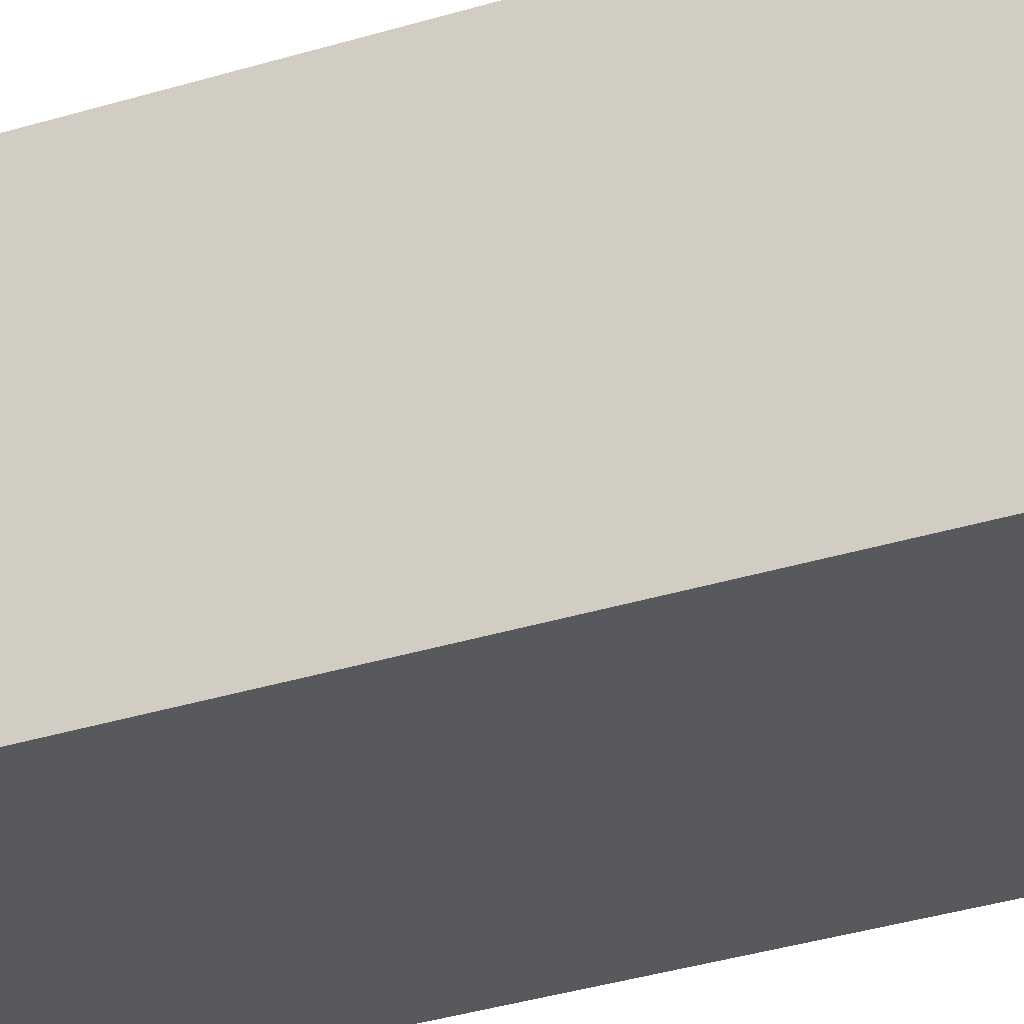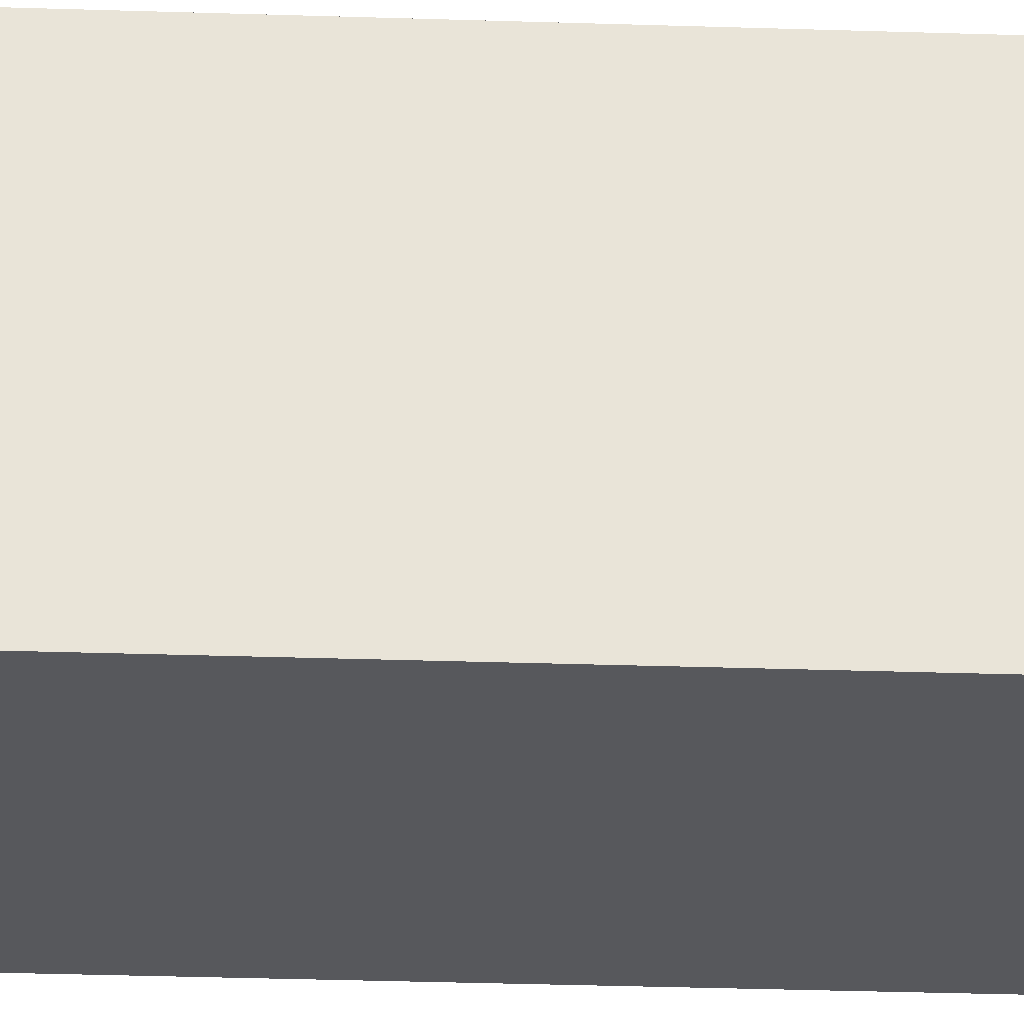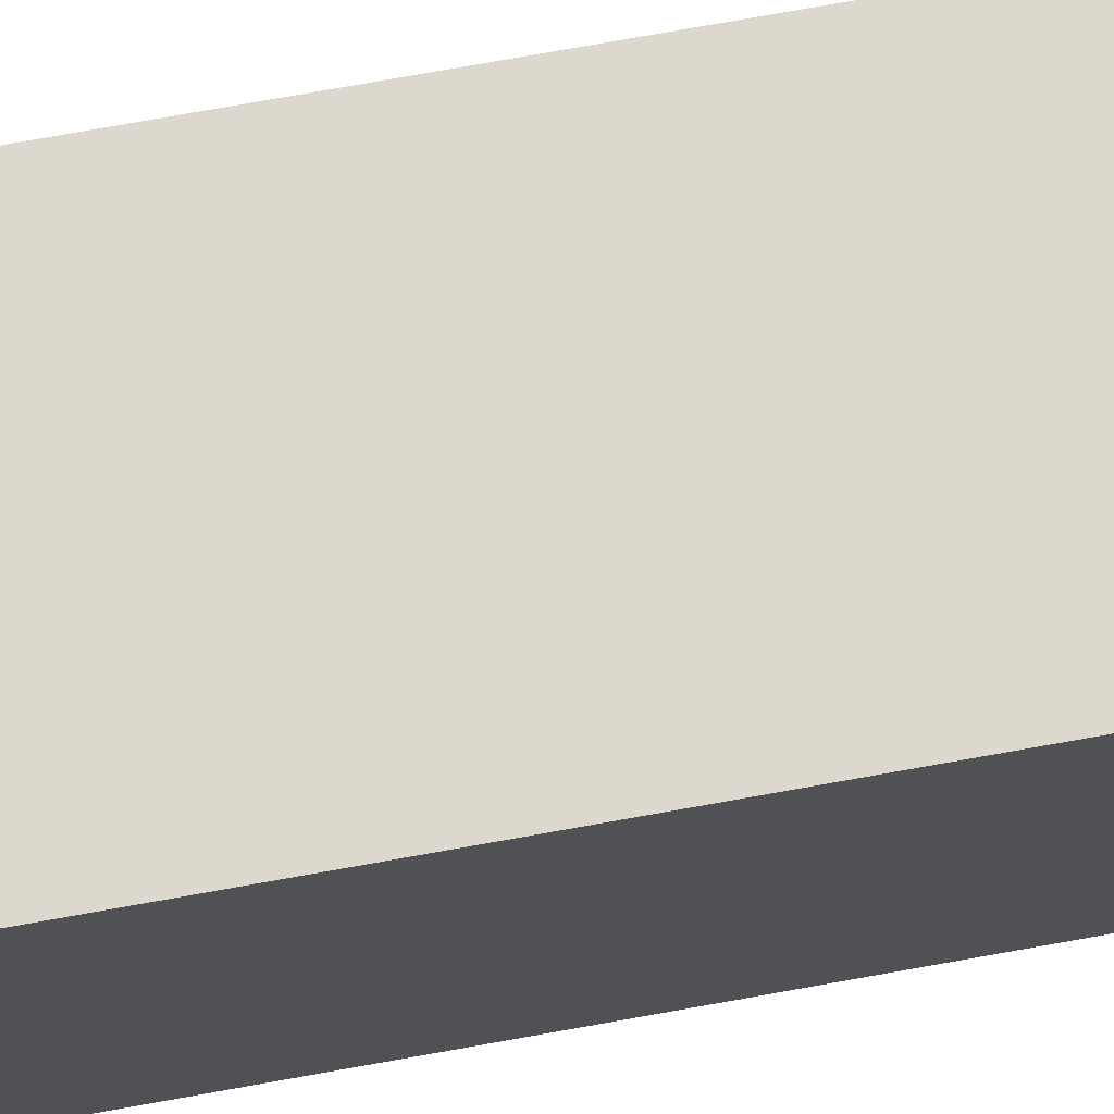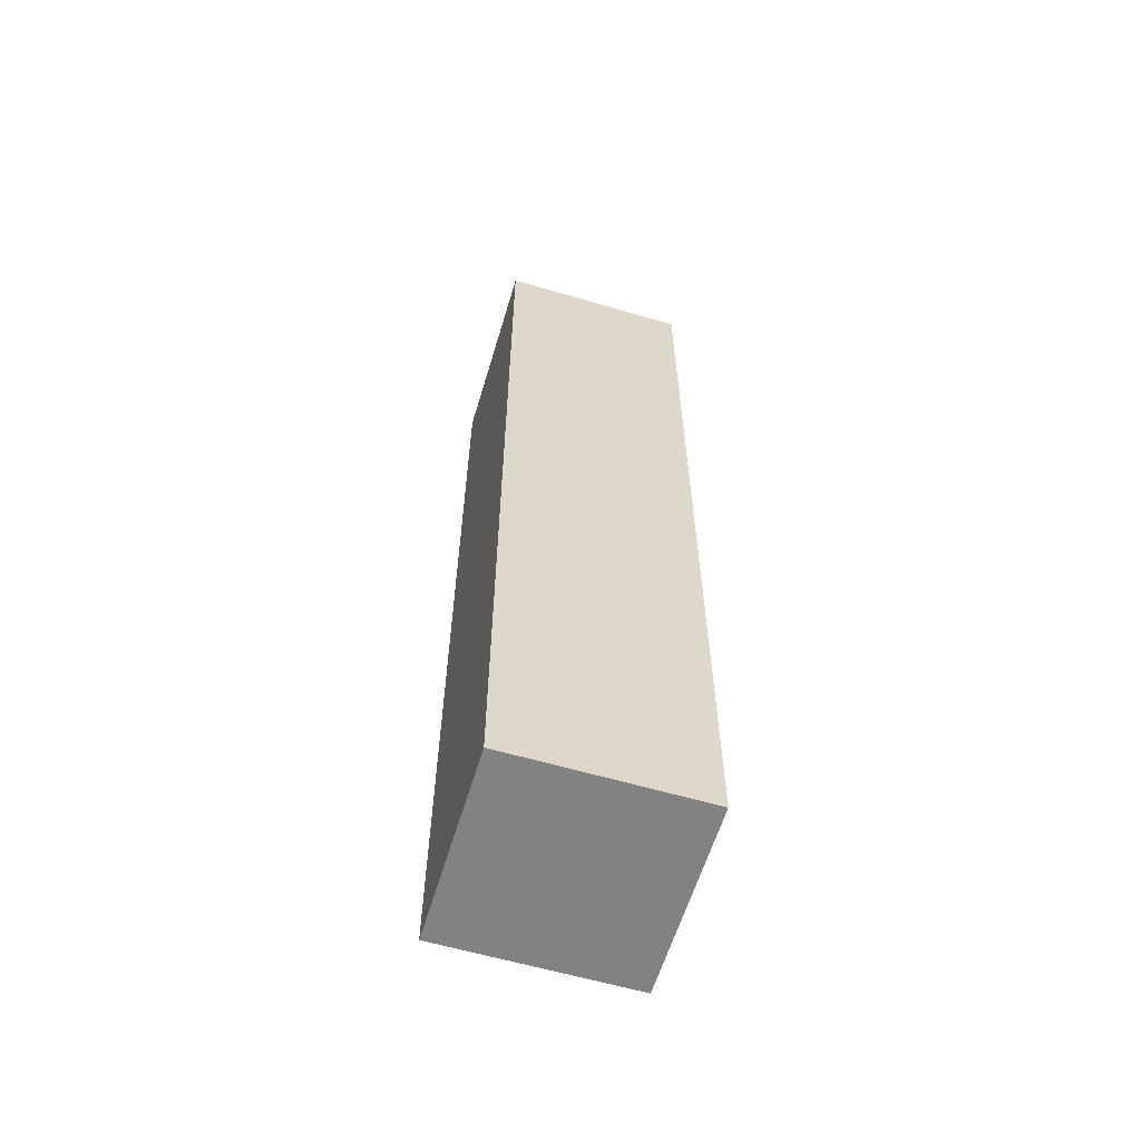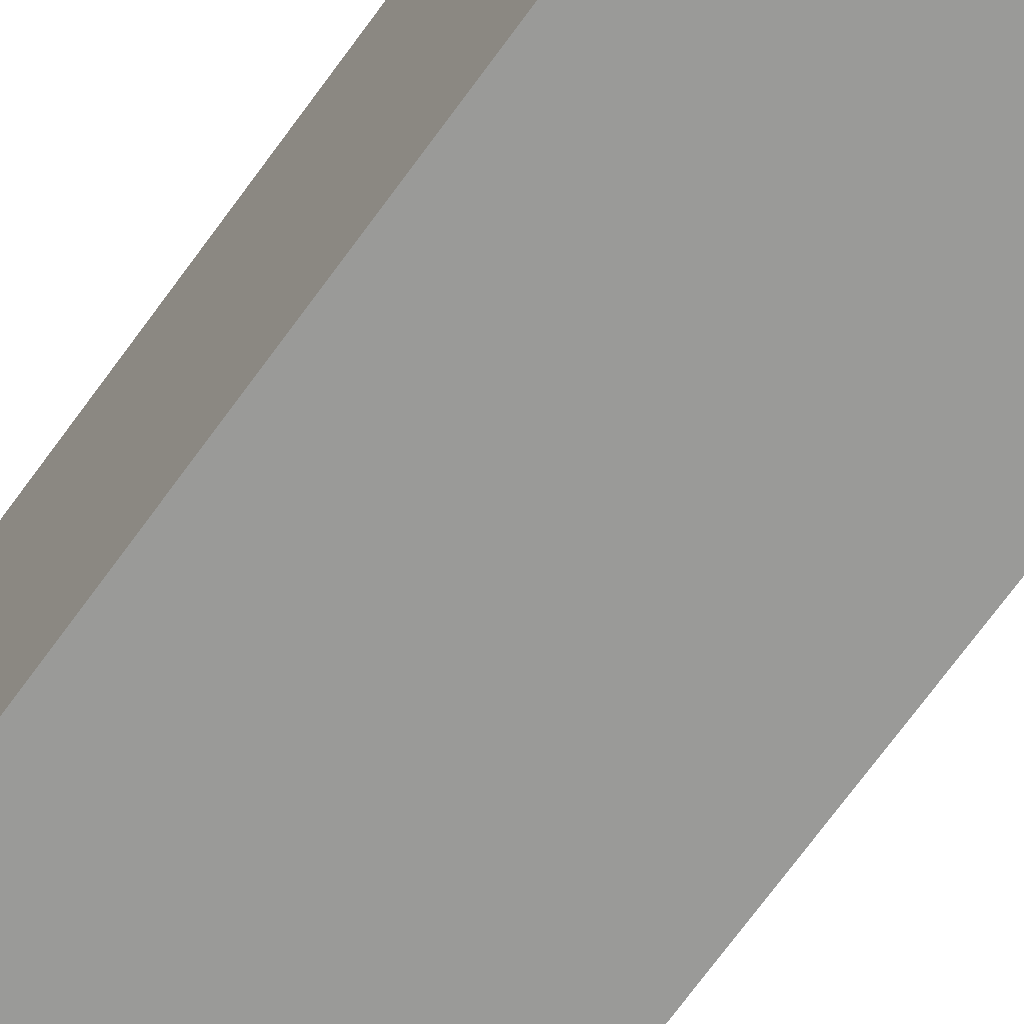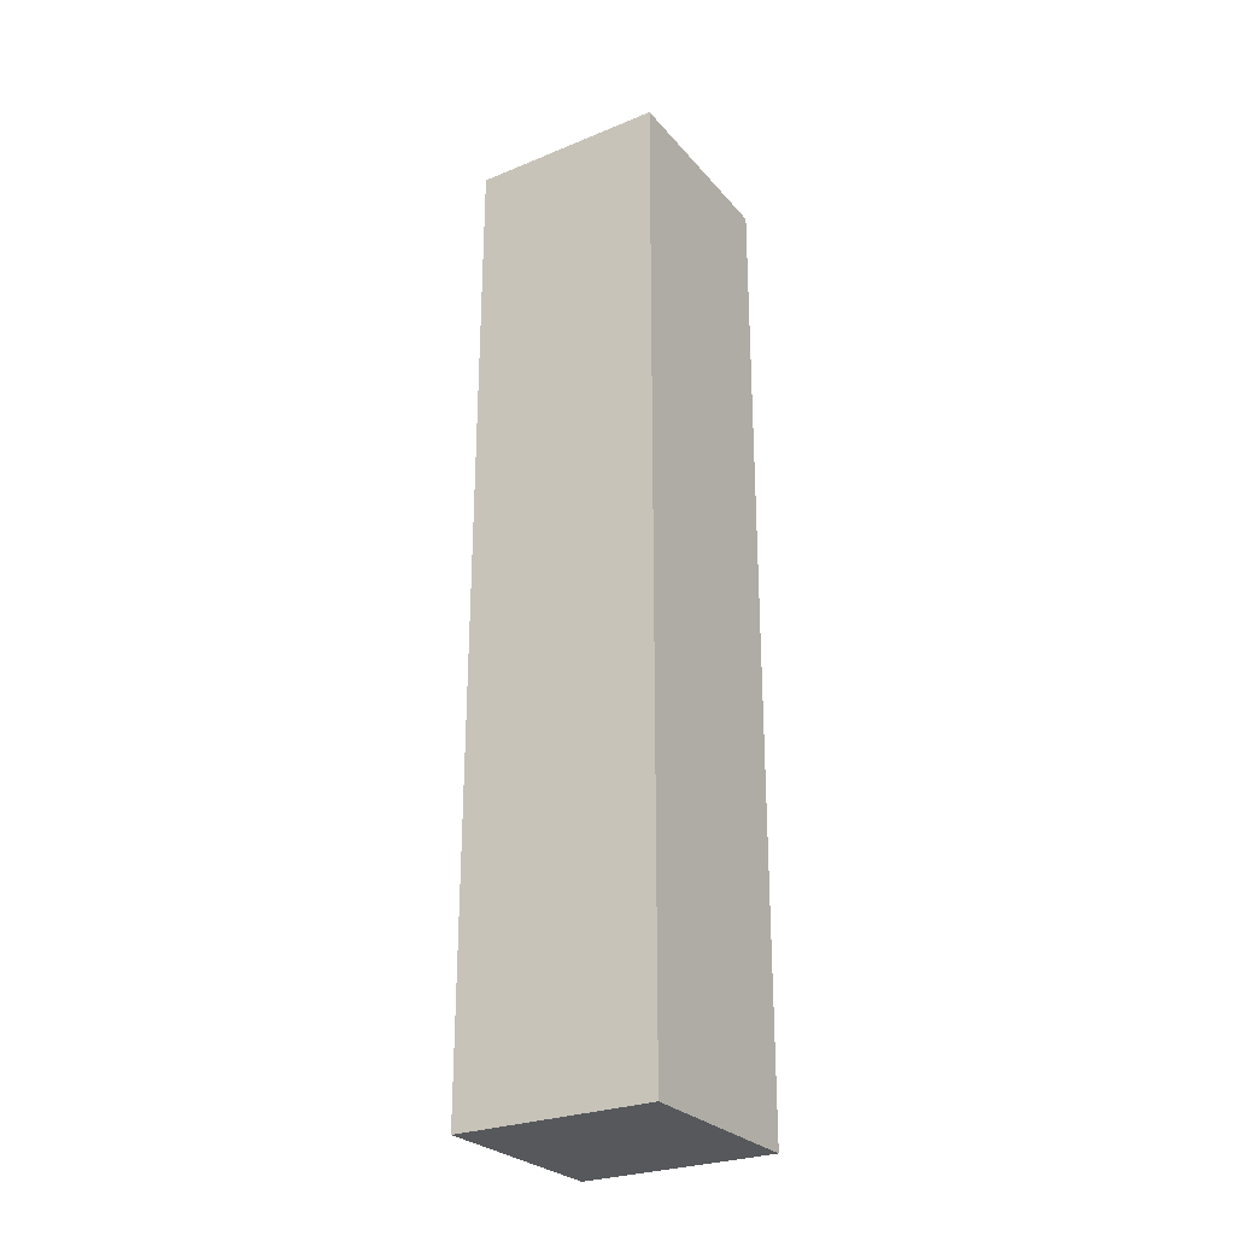
<metadata>
{"format":"obj","ext":"obj","renderer":"f3d","projection":"perspective","resolution":1024,"background":"white","views":[{"elev":-30.2,"azim":-64.9,"up":"+Z"},{"elev":-28.7,"azim":87.1,"up":"+Z"},{"elev":72.4,"azim":-100.3,"up":"+Z"},{"elev":-60.6,"azim":163.3,"up":"+Y"},{"elev":-69.2,"azim":-35.7,"up":"+Z"},{"elev":-27.7,"azim":121.9,"up":"+Y"}]}
</metadata>
<code>
v 0.2 -1 -0.2
v 0.2 -1 0.2
v -0.2 -1 0.2
v -0.2 -1 -0.2
v 0.2 1 -0.2
v 0.2 1 0.2
v -0.2 1 0.2
v -0.2 1 -0.2
f 1 2 3 4
f 5 8 7 6
f 1 5 6 2
f 2 6 7 3
f 3 7 8 4
f 5 1 4 8

</code>
